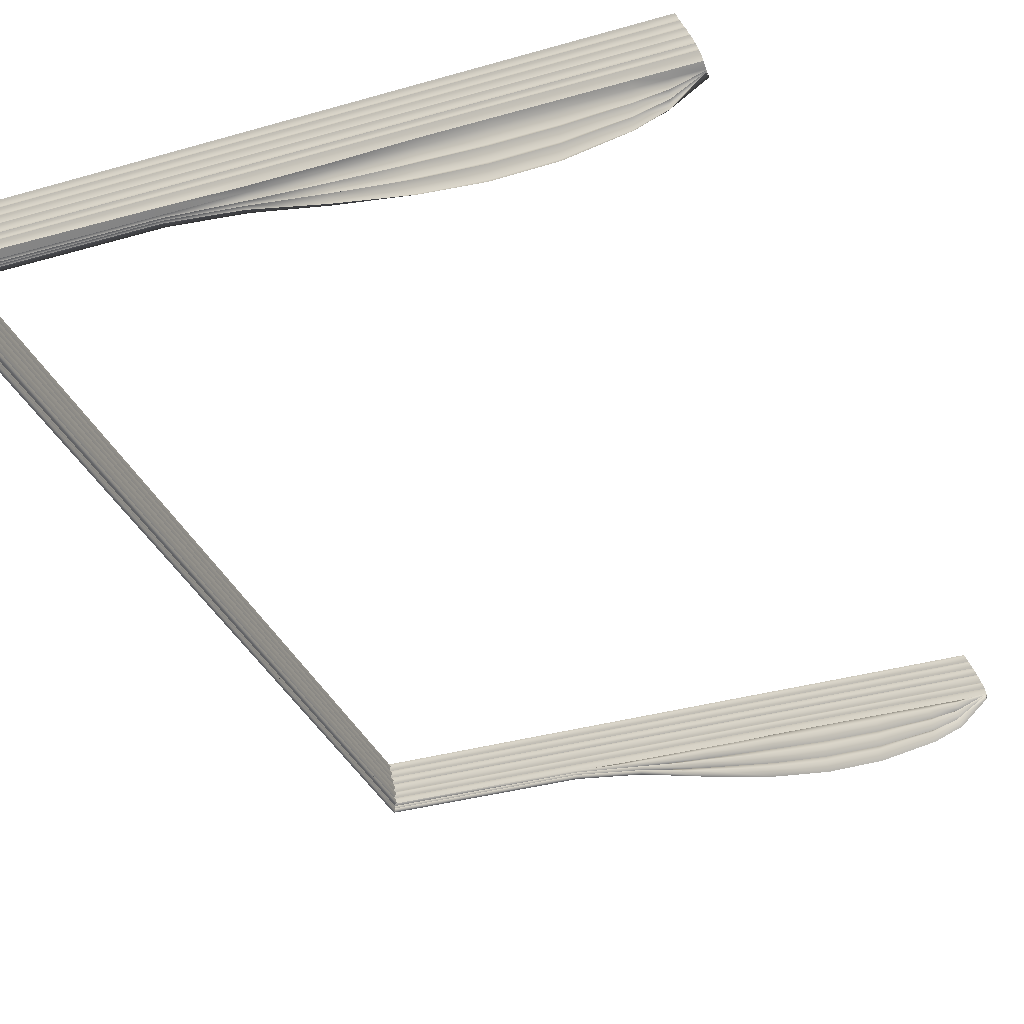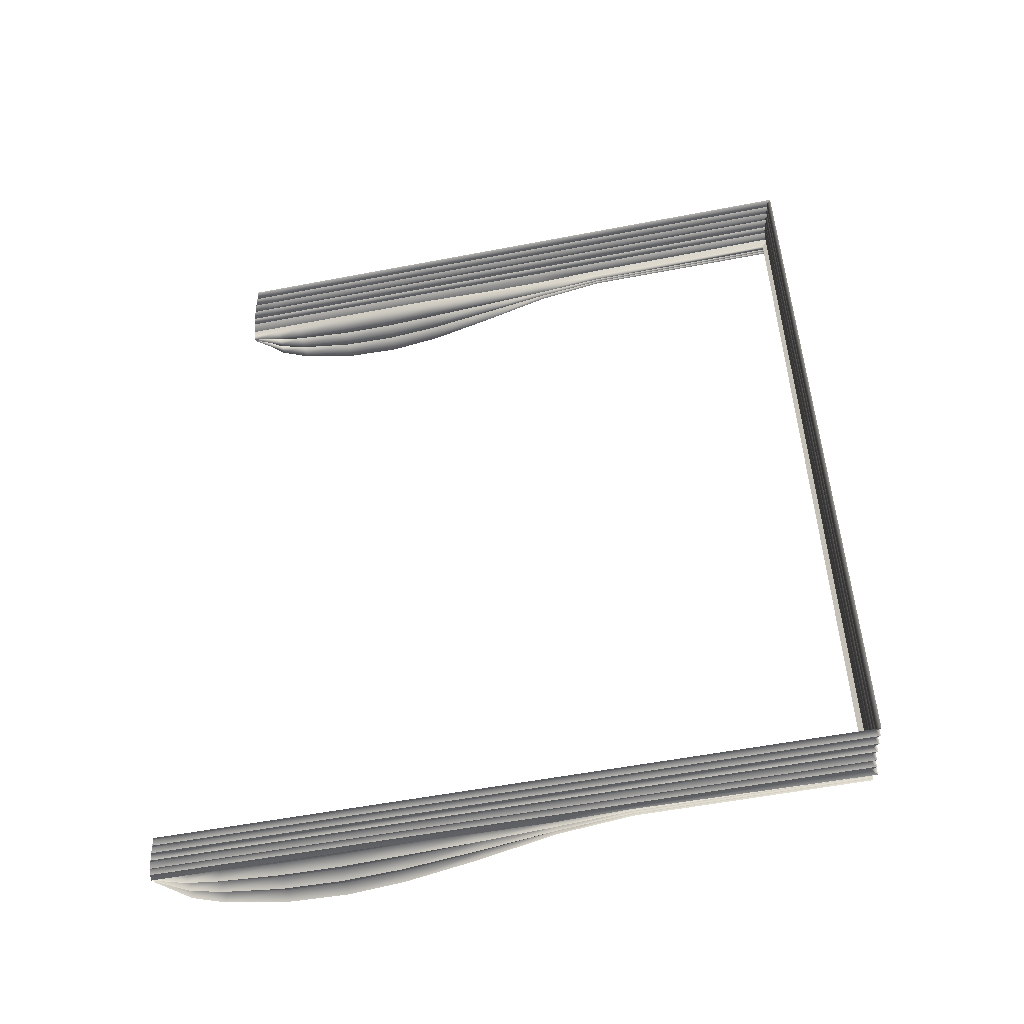
<metadata>
{"format":"obj","ext":"obj","renderer":"f3d","projection":"perspective","resolution":1024,"background":"white","views":[{"elev":-34.8,"azim":-159.0,"up":"+Z"},{"elev":-54.2,"azim":11.6,"up":"+Y"}]}
</metadata>
<code>
o MeshBookFront_26_1_GeomSubset_0
v -0.1228 -0.1822 0.01681
v 0.1212 -0.1822 0.01681
v 0.1212 0.1822 0.01681
v -0.1255 -0.1822 0.01021
v 0.1199 0.1822 0.01021
v 0.1199 -0.1822 0.01021
v -0.1282 -0.1822 0.003225
v 0.1183 0.1822 0.003225
v 0.1183 -0.1822 0.003225
v 0.1192 -0.1813 0.01516
v -0.1235 -0.1813 0.01516
v 0.1192 0.1813 0.01516
v 0.1206 -0.1822 0.01351
v -0.1241 -0.1822 0.01351
v 0.1206 0.1822 0.01351
v 0.1185 -0.1813 0.01186
v -0.1248 -0.1813 0.01186
v 0.1185 0.1813 0.01186
v 0.1176 -0.1813 0.008176
v -0.1263 -0.1813 0.008176
v 0.1176 0.1813 0.008176
v 0.1191 -0.1822 0.006909
v -0.1268 -0.1822 0.006909
v 0.1191 0.1822 0.006909
v 0.117 -0.1813 0.005258
v -0.1275 -0.1813 0.005258
v 0.117 0.1813 0.005258
v 0.1164 -0.1813 0.001958
v -0.1286 -0.1813 0.001958
v 0.1164 0.1813 0.001958
v 0.118 -0.1822 0.000308
v -0.1291 -0.1822 0.000308
v 0.118 0.1822 0.000308
v 0.1163 -0.1813 -0.001343
v -0.1295 -0.1813 -0.001343
v 0.1162 0.1813 -0.001343
v 0.118 0.1822 -0.003219
v 0.118 -0.1822 -0.003219
v -0.1298 -0.1812 -0.003219
v 0.1219 -0.1848 0.01589
v 0.1219 -0.1848 0.01937
v 0.1219 0.1848 0.01937
v 0.1219 0.1848 0.01589
v -0.1259 -0.1848 0.00427
v -0.1241 -0.1848 0.01225
v -0.1241 0.1848 0.01225
v -0.1259 0.1848 0.00427
v -0.1297 -0.1848 0.004801
v -0.1276 -0.1848 0.0128
v -0.1297 0.1848 0.004801
v -0.1276 0.1848 0.0128
v -0.1198 -0.1848 0.01589
v -0.1222 -0.1848 0.01486
v -0.122 -0.1848 0.01937
v -0.124 -0.1848 0.01802
v -0.122 0.1848 0.01937
v -0.124 0.1848 0.01802
v -0.1198 0.1848 0.01589
v -0.1222 0.1848 0.01486
v -0.1214 -0.1829 0.01646
v -0.1221 -0.1829 0.01612
v -0.1221 0.1829 0.01612
v -0.1214 0.1829 0.01646
v -0.1226 -0.1829 0.01841
v -0.1233 -0.1829 0.01806
v -0.1226 0.1829 0.01841
v -0.1233 0.1829 0.01806
v -0.0415 -0.1822 0.01681
v -0.04257 -0.1813 0.01516
v -0.04252 -0.1822 0.01351
v -0.04364 -0.1813 0.01186
v -0.04362 -0.1822 0.01021
v -0.04454 -0.1813 0.008176
v -0.04424 -0.1822 0.006909
v -0.04511 -0.1813 0.005258
v -0.04483 -0.1822 0.003225
v -0.04557 -0.1813 0.001958
v -0.04513 -0.1822 0.000308
v -0.04582 -0.1813 -0.001343
v -0.04535 -0.1812 -0.003219
v 0.03983 -0.1822 0.01681
v 0.03833 -0.1813 0.01516
v 0.03905 -0.1822 0.01351
v 0.03745 -0.1813 0.01186
v 0.03812 -0.1822 0.01021
v 0.03655 -0.1813 0.008176
v 0.03741 -0.1822 0.006909
v 0.03593 -0.1813 0.005258
v 0.03676 -0.1822 0.003225
v 0.03544 -0.1813 0.001958
v 0.03646 -0.1822 0.000308
v 0.03522 -0.1813 -0.001343
v 0.03631 -0.1812 -0.003219
v 0.00909 -0.1812 -0.003961
v 0.008209 -0.1813 -0.001343
v 0.009261 -0.1822 0.000182
v 0.00844 -0.1813 0.001947
v 0.009559 -0.1822 0.003225
v 0.008918 -0.1813 0.005258
v 0.01019 -0.1822 0.006909
v 0.009519 -0.1813 0.008176
v 0.01087 -0.1822 0.01021
v 0.01042 -0.1813 0.01186
v 0.01186 -0.1822 0.01351
v 0.01136 -0.1813 0.01516
v 0.01272 -0.1822 0.01681
v -0.01813 -0.1812 -0.003837
v -0.01881 -0.1813 -0.001343
v -0.01793 -0.1822 0.00029
v -0.01856 -0.1813 0.001958
v -0.01764 -0.1822 0.003225
v -0.0181 -0.1813 0.005258
v -0.01702 -0.1822 0.006909
v -0.01751 -0.1813 0.008176
v -0.01638 -0.1822 0.01021
v -0.01661 -0.1813 0.01186
v -0.01533 -0.1822 0.01351
v -0.0156 -0.1813 0.01516
v -0.01439 -0.1822 0.01681
v -0.06646 -0.1812 -0.003219
v -0.06674 -0.1813 -0.001343
v -0.06611 -0.1822 0.000308
v -0.06632 -0.1813 0.001958
v -0.06567 -0.1822 0.003225
v -0.0657 -0.1813 0.005258
v -0.06488 -0.1822 0.006909
v -0.06498 -0.1813 0.008176
v -0.06409 -0.1822 0.01021
v -0.06392 -0.1813 0.01186
v -0.06292 -0.1822 0.01351
v -0.06279 -0.1813 0.01516
v -0.06183 -0.1822 0.01681
v -0.08757 -0.1812 -0.003219
v -0.08765 -0.1813 -0.001343
v -0.0871 -0.1822 0.000308
v -0.08707 -0.1813 0.001958
v -0.08651 -0.1822 0.003225
v -0.08628 -0.1813 0.005258
v -0.08553 -0.1822 0.006909
v -0.08542 -0.1813 0.008176
v -0.08457 -0.1822 0.01021
v -0.0842 -0.1813 0.01186
v -0.08331 -0.1822 0.01351
v -0.08301 -0.1813 0.01516
v -0.08216 -0.1822 0.01681
v -0.1087 -0.1812 -0.003219
v -0.1086 -0.1813 -0.001343
v -0.1081 -0.1822 0.000308
v -0.1078 -0.1813 0.001958
v -0.1073 -0.1822 0.003225
v -0.1069 -0.1813 0.005258
v -0.1062 -0.1822 0.006909
v -0.1059 -0.1813 0.008176
v -0.105 -0.1822 0.01021
v -0.1045 -0.1813 0.01186
v -0.1037 -0.1822 0.01351
v -0.1032 -0.1813 0.01516
v -0.1025 -0.1822 0.01681
v 0.1164 0.1793 -0.008068
v 0.03631 0.1793 -0.008068
v 0.1164 -0.1793 -0.008068
v 0.03631 -0.1793 -0.008068
v -0.1087 0.1793 -0.02032
v -0.1299 0.1793 -0.005856
v -0.1087 -0.1793 -0.02032
v -0.1299 -0.1793 -0.005856
v -0.01813 0.1793 -0.01777
v -0.04535 0.1793 -0.02313
v -0.01813 -0.1793 -0.01777
v -0.04535 -0.1793 -0.02302
v 0.00909 0.1793 -0.0114
v 0.00909 -0.1793 -0.0114
v -0.06646 0.1793 -0.02571
v -0.06646 -0.1793 -0.02509
v -0.08757 0.1793 -0.02443
v -0.08757 -0.1793 -0.02443
v 0.1145 0.1793 -0.004609
v 0.1145 -0.1793 -0.004609
v 0.03631 -0.1793 -0.004609
v -0.1299 -0.1793 -0.004609
v -0.1087 -0.1793 -0.004609
v -0.04535 -0.1793 -0.004609
v -0.01813 -0.1793 -0.004609
v 0.00909 -0.1793 -0.004609
v -0.06646 -0.1793 -0.004609
v -0.08757 -0.1793 -0.004609
v -0.1193 0.1793 -0.01597
v -0.1193 -0.1793 -0.01597
v -0.1193 -0.1793 -0.004609
v -0.1192 -0.1812 -0.003219
v -0.119 -0.1813 -0.001343
v -0.1186 -0.1822 0.000308
v -0.1182 -0.1813 0.001958
v -0.1178 -0.1822 0.003225
v -0.1172 -0.1813 0.005258
v -0.1165 -0.1822 0.006909
v -0.1161 -0.1813 0.008176
v -0.1153 -0.1822 0.01021
v -0.1146 -0.1813 0.01186
v -0.1139 -0.1822 0.01351
v -0.1133 -0.1813 0.01516
v -0.1127 -0.1822 0.01681
v -0.08649 -0.1769 -0.02117
v -0.06566 -0.1769 -0.02172
v -0.04483 -0.1769 -0.0201
v -0.01798 -0.1769 -0.01629
v 0.008883 -0.1769 -0.01066
v 0.03574 -0.1769 -0.007527
v 0.1148 -0.1769 -0.007527
v 0.1148 0.1769 -0.007527
v -0.1299 -0.1769 -0.005684
v -0.1178 -0.1769 -0.01411
v -0.1073 -0.1769 -0.01774
v -0.08757 -0.1793 -0.0179
v -0.06646 -0.1793 -0.01834
v -0.04535 -0.1793 -0.01704
v -0.01813 -0.1793 -0.01371
v 0.00909 -0.1793 -0.009841
v 0.03631 -0.1793 -0.006987
v 0.1164 -0.1793 -0.006987
v 0.1164 0.1793 -0.006987
v -0.1299 -0.1793 -0.005512
v -0.1193 -0.1793 -0.01225
v -0.1087 -0.1793 -0.01515
v -0.08649 -0.1769 -0.01463
v -0.06566 -0.1769 -0.01496
v -0.04483 -0.1769 -0.01391
v -0.01798 -0.1769 -0.01174
v 0.008883 -0.1769 -0.00894
v 0.03574 -0.1769 -0.006446
v 0.1148 -0.1769 -0.006446
v 0.1148 0.1769 -0.006446
v -0.1299 -0.1769 -0.00534
v -0.1178 -0.1769 -0.0104
v -0.1073 -0.1769 -0.01257
v -0.08757 -0.1793 -0.01136
v -0.06646 -0.1793 -0.01158
v -0.04535 -0.1793 -0.01078
v -0.01813 -0.1793 -0.009599
v 0.00909 -0.1793 -0.007976
v 0.03631 -0.1793 -0.005905
v 0.1164 -0.1793 -0.005905
v 0.1164 0.1793 -0.005905
v -0.1299 -0.1793 -0.005168
v -0.1193 -0.1793 -0.008538
v -0.1087 -0.1793 -0.009989
v -0.08649 -0.1769 -0.008092
v -0.06566 -0.1769 -0.008202
v -0.04483 -0.1769 -0.007735
v -0.01798 -0.1769 -0.007399
v 0.008883 -0.1769 -0.00697
v 0.03574 -0.1769 -0.005365
v 0.1148 -0.1769 -0.005365
v 0.1148 0.1769 -0.005365
v -0.1299 -0.1769 -0.004996
v -0.1178 -0.1769 -0.006681
v -0.1073 -0.1769 -0.007406
v -0.1273 -0.1842 -0.004308
v -0.1264 -0.1848 -0.003218
v -0.1273 0.1842 -0.004308
v -0.1264 0.1848 -0.003218
v -0.1294 -0.1842 -0.004308
v -0.1303 -0.1848 -0.003218
v -0.1294 0.1842 -0.004308
v -0.1303 0.1848 -0.003218
v -0.1228 0.1822 0.01681
v -0.1255 0.1822 0.01021
v -0.1282 0.1822 0.003225
v -0.1235 0.1813 0.01516
v -0.1241 0.1822 0.01351
v -0.1248 0.1813 0.01186
v -0.1263 0.1813 0.008176
v -0.1268 0.1822 0.006909
v -0.1275 0.1813 0.005258
v -0.1286 0.1813 0.001958
v -0.1291 0.1822 0.000308
v -0.1295 0.1813 -0.001343
v -0.1298 0.1812 -0.003219
v -0.0415 0.1822 0.01681
v -0.04257 0.1813 0.01516
v -0.04252 0.1822 0.01351
v -0.04364 0.1813 0.01186
v -0.04362 0.1822 0.01021
v -0.04454 0.1813 0.008176
v -0.04424 0.1822 0.006909
v -0.04511 0.1813 0.005258
v -0.04483 0.1822 0.003225
v -0.04557 0.1813 0.001958
v -0.04513 0.1822 0.000308
v -0.04582 0.1813 -0.001343
v -0.04535 0.1812 -0.003219
v 0.03983 0.1822 0.01681
v 0.03833 0.1813 0.01516
v 0.03905 0.1822 0.01351
v 0.03745 0.1813 0.01186
v 0.03812 0.1822 0.01021
v 0.03655 0.1813 0.008176
v 0.03741 0.1822 0.006909
v 0.03593 0.1813 0.005258
v 0.03676 0.1822 0.003225
v 0.03544 0.1813 0.001958
v 0.03646 0.1822 0.000308
v 0.03522 0.1813 -0.001343
v 0.03631 0.1812 -0.003219
v 0.00909 0.1812 -0.003961
v 0.008209 0.1813 -0.001343
v 0.009261 0.1822 0.000182
v 0.00844 0.1813 0.001947
v 0.009559 0.1822 0.003225
v 0.008918 0.1813 0.005258
v 0.01019 0.1822 0.006909
v 0.009519 0.1813 0.008176
v 0.01087 0.1822 0.01021
v 0.01042 0.1813 0.01186
v 0.01186 0.1822 0.01351
v 0.01136 0.1813 0.01516
v 0.01272 0.1822 0.01681
v -0.01813 0.1812 -0.003837
v -0.01881 0.1813 -0.001343
v -0.01793 0.1822 0.00029
v -0.01856 0.1813 0.001958
v -0.01764 0.1822 0.003225
v -0.0181 0.1813 0.005258
v -0.01702 0.1822 0.006909
v -0.01751 0.1813 0.008176
v -0.01638 0.1822 0.01021
v -0.01661 0.1813 0.01186
v -0.01533 0.1822 0.01351
v -0.0156 0.1813 0.01516
v -0.01439 0.1822 0.01681
v -0.06646 0.1812 -0.003219
v -0.06674 0.1813 -0.001343
v -0.06611 0.1822 0.000308
v -0.06632 0.1813 0.001958
v -0.06567 0.1822 0.003225
v -0.0657 0.1813 0.005258
v -0.06488 0.1822 0.006909
v -0.06498 0.1813 0.008176
v -0.06409 0.1822 0.01021
v -0.06392 0.1813 0.01186
v -0.06292 0.1822 0.01351
v -0.06279 0.1813 0.01516
v -0.06183 0.1822 0.01681
v -0.08757 0.1812 -0.003219
v -0.08765 0.1813 -0.001343
v -0.0871 0.1822 0.000308
v -0.08707 0.1813 0.001958
v -0.08651 0.1822 0.003225
v -0.08628 0.1813 0.005258
v -0.08553 0.1822 0.006909
v -0.08542 0.1813 0.008176
v -0.08457 0.1822 0.01021
v -0.0842 0.1813 0.01186
v -0.08331 0.1822 0.01351
v -0.08301 0.1813 0.01516
v -0.08216 0.1822 0.01681
v -0.1087 0.1812 -0.003219
v -0.1086 0.1813 -0.001343
v -0.1081 0.1822 0.000308
v -0.1078 0.1813 0.001958
v -0.1073 0.1822 0.003225
v -0.1069 0.1813 0.005258
v -0.1062 0.1822 0.006909
v -0.1059 0.1813 0.008176
v -0.105 0.1822 0.01021
v -0.1045 0.1813 0.01186
v -0.1037 0.1822 0.01351
v -0.1032 0.1813 0.01516
v -0.1025 0.1822 0.01681
v 0.03631 0.1793 -0.008068
v -0.1087 0.1793 -0.02032
v -0.1299 0.1793 -0.005856
v -0.01813 0.1793 -0.01777
v -0.04535 0.1793 -0.02302
v 0.00909 0.1793 -0.0114
v -0.06646 0.1793 -0.02509
v -0.08757 0.1793 -0.02443
v 0.03631 0.1793 -0.004609
v -0.1299 0.1793 -0.004609
v -0.1087 0.1793 -0.004609
v -0.04535 0.1793 -0.004609
v -0.01813 0.1793 -0.004609
v 0.00909 0.1793 -0.004609
v -0.06646 0.1793 -0.004609
v -0.08757 0.1793 -0.004609
v -0.1193 0.1793 -0.01597
v -0.1193 0.1793 -0.004609
v -0.1192 0.1812 -0.003219
v -0.119 0.1813 -0.001343
v -0.1186 0.1822 0.000308
v -0.1182 0.1813 0.001958
v -0.1178 0.1822 0.003225
v -0.1172 0.1813 0.005258
v -0.1165 0.1822 0.006909
v -0.1161 0.1813 0.008176
v -0.1153 0.1822 0.01021
v -0.1146 0.1813 0.01186
v -0.1139 0.1822 0.01351
v -0.1133 0.1813 0.01516
v -0.1127 0.1822 0.01681
v -0.08649 0.1769 -0.02117
v -0.06566 0.1769 -0.02172
v -0.04483 0.1769 -0.0201
v -0.01798 0.1769 -0.01629
v 0.008883 0.1769 -0.01066
v 0.03574 0.1769 -0.007527
v -0.1299 0.1769 -0.005684
v -0.1178 0.1769 -0.01411
v -0.1073 0.1769 -0.01774
v -0.08757 0.1793 -0.0179
v -0.06646 0.1793 -0.01834
v -0.04535 0.1793 -0.01704
v -0.01813 0.1793 -0.01371
v 0.00909 0.1793 -0.009841
v 0.03631 0.1793 -0.006987
v -0.1299 0.1793 -0.005512
v -0.1193 0.1793 -0.01225
v -0.1087 0.1793 -0.01515
v -0.08649 0.1769 -0.01463
v -0.06566 0.1769 -0.01496
v -0.04483 0.1769 -0.01391
v -0.01798 0.1769 -0.01174
v 0.008883 0.1769 -0.00894
v 0.03574 0.1769 -0.006446
v 0.1148 0.1769 -0.006446
v -0.1299 0.1769 -0.00534
v -0.1178 0.1769 -0.0104
v -0.1073 0.1769 -0.01257
v -0.08757 0.1793 -0.01136
v -0.06646 0.1793 -0.01158
v -0.04535 0.1793 -0.01078
v -0.01813 0.1793 -0.009599
v 0.00909 0.1793 -0.007976
v 0.03631 0.1793 -0.005905
v -0.1299 0.1793 -0.005168
v -0.1193 0.1793 -0.008538
v -0.1087 0.1793 -0.009989
v -0.08649 0.1769 -0.008092
v -0.06566 0.1769 -0.008202
v -0.04483 0.1769 -0.007735
v -0.01798 0.1769 -0.007399
v 0.008883 0.1769 -0.00697
v 0.03574 0.1769 -0.005365
v -0.1299 0.1769 -0.004996
v -0.1178 0.1769 -0.006681
v -0.1073 0.1769 -0.007406
f 6 5 18 16
f 85 6 16 84
f 9 8 27 25
f 89 9 25 88
f 38 37 36 34
f 93 38 34 92
f 82 10 2 81
f 10 12 3 2
f 83 13 10 82
f 13 15 12 10
f 84 16 13 83
f 16 18 15 13
f 86 19 6 85
f 19 21 5 6
f 87 22 19 86
f 22 24 21 19
f 88 25 22 87
f 25 27 24 22
f 90 28 9 89
f 28 30 8 9
f 91 31 28 90
f 31 33 30 28
f 92 34 31 91
f 34 36 33 31
f 11 201 202 1
f 14 200 201 11
f 17 199 200 14
f 4 198 199 17
f 20 197 198 4
f 23 196 197 20
f 26 195 196 23
f 7 194 195 26
f 29 193 194 7
f 32 192 193 29
f 35 191 192 32
f 39 190 191 35
f 69 118 119 68
f 70 117 118 69
f 71 116 117 70
f 72 115 116 71
f 73 114 115 72
f 74 113 114 73
f 75 112 113 74
f 76 111 112 75
f 77 110 111 76
f 78 109 110 77
f 79 108 109 78
f 80 107 108 79
f 95 94 93 92
f 96 95 92 91
f 97 96 91 90
f 98 97 90 89
f 99 98 89 88
f 100 99 88 87
f 101 100 87 86
f 102 101 86 85
f 103 102 85 84
f 104 103 84 83
f 105 104 83 82
f 106 105 82 81
f 108 107 94 95
f 109 108 95 96
f 110 109 96 97
f 111 110 97 98
f 112 111 98 99
f 113 112 99 100
f 114 113 100 101
f 115 114 101 102
f 116 115 102 103
f 117 116 103 104
f 118 117 104 105
f 119 118 105 106
f 121 120 80 79
f 122 121 79 78
f 123 122 78 77
f 124 123 77 76
f 125 124 76 75
f 126 125 75 74
f 127 126 74 73
f 128 127 73 72
f 129 128 72 71
f 130 129 71 70
f 131 130 70 69
f 132 131 69 68
f 134 133 120 121
f 135 134 121 122
f 136 135 122 123
f 137 136 123 124
f 138 137 124 125
f 139 138 125 126
f 140 139 126 127
f 141 140 127 128
f 142 141 128 129
f 143 142 129 130
f 144 143 130 131
f 145 144 131 132
f 147 146 133 134
f 148 147 134 135
f 149 148 135 136
f 150 149 136 137
f 151 150 137 138
f 152 151 138 139
f 153 152 139 140
f 154 153 140 141
f 155 154 141 142
f 156 155 142 143
f 157 156 143 144
f 158 157 144 145
f 177 178 253 254
f 178 179 252 253
f 189 180 255 256
f 183 182 249 250
f 179 184 251 252
f 184 183 250 251
f 182 185 248 249
f 185 186 247 248
f 186 181 257 247
f 37 38 178 177
f 38 93 179 178
f 190 39 180 189
f 107 80 182 183
f 93 94 184 179
f 94 107 183 184
f 80 120 185 182
f 120 133 186 185
f 133 146 181 186
f 181 189 256 257
f 146 190 189 181
f 191 190 146 147
f 192 191 147 148
f 193 192 148 149
f 194 193 149 150
f 195 194 150 151
f 196 195 151 152
f 197 196 152 153
f 198 197 153 154
f 199 198 154 155
f 200 199 155 156
f 201 200 156 157
f 202 201 157 158
f 204 203 176 174
f 205 204 174 170
f 206 205 170 169
f 207 206 169 172
f 208 207 172 162
f 209 208 162 161
f 210 209 161 159
f 212 211 166 188
f 213 212 188 165
f 203 213 165 176
f 215 214 203 204
f 216 215 204 205
f 217 216 205 206
f 218 217 206 207
f 219 218 207 208
f 220 219 208 209
f 221 220 209 210
f 223 222 211 212
f 224 223 212 213
f 214 224 213 203
f 226 225 214 215
f 227 226 215 216
f 228 227 216 217
f 229 228 217 218
f 230 229 218 219
f 231 230 219 220
f 232 231 220 221
f 234 233 222 223
f 235 234 223 224
f 225 235 224 214
f 237 236 225 226
f 238 237 226 227
f 239 238 227 228
f 240 239 228 229
f 241 240 229 230
f 242 241 230 231
f 243 242 231 232
f 245 244 233 234
f 246 245 234 235
f 236 246 235 225
f 248 247 236 237
f 249 248 237 238
f 250 249 238 239
f 251 250 239 240
f 252 251 240 241
f 253 252 241 242
f 254 253 242 243
f 256 255 244 245
f 257 256 245 246
f 247 257 246 236
f 296 295 18 5
f 300 299 27 8
f 304 303 36 37
f 293 292 3 12
f 294 293 12 15
f 295 294 15 18
f 297 296 5 21
f 298 297 21 24
f 299 298 24 27
f 301 300 8 30
f 302 301 30 33
f 303 302 33 36
f 269 266 400 399
f 270 269 399 398
f 271 270 398 397
f 267 271 397 396
f 272 267 396 395
f 273 272 395 394
f 274 273 394 393
f 268 274 393 392
f 275 268 392 391
f 276 275 391 390
f 277 276 390 389
f 278 277 389 388
f 280 279 330 329
f 281 280 329 328
f 282 281 328 327
f 283 282 327 326
f 284 283 326 325
f 285 284 325 324
f 286 285 324 323
f 287 286 323 322
f 288 287 322 321
f 289 288 321 320
f 290 289 320 319
f 291 290 319 318
f 306 303 304 305
f 307 302 303 306
f 308 301 302 307
f 309 300 301 308
f 310 299 300 309
f 311 298 299 310
f 312 297 298 311
f 313 296 297 312
f 314 295 296 313
f 315 294 295 314
f 316 293 294 315
f 317 292 293 316
f 319 306 305 318
f 320 307 306 319
f 321 308 307 320
f 322 309 308 321
f 323 310 309 322
f 324 311 310 323
f 325 312 311 324
f 326 313 312 325
f 327 314 313 326
f 328 315 314 327
f 329 316 315 328
f 330 317 316 329
f 332 290 291 331
f 333 289 290 332
f 334 288 289 333
f 335 287 288 334
f 336 286 287 335
f 337 285 286 336
f 338 284 285 337
f 339 283 284 338
f 340 282 283 339
f 341 281 282 340
f 342 280 281 341
f 343 279 280 342
f 345 332 331 344
f 346 333 332 345
f 347 334 333 346
f 348 335 334 347
f 349 336 335 348
f 350 337 336 349
f 351 338 337 350
f 352 339 338 351
f 353 340 339 352
f 354 341 340 353
f 355 342 341 354
f 356 343 342 355
f 358 345 344 357
f 359 346 345 358
f 360 347 346 359
f 361 348 347 360
f 362 349 348 361
f 363 350 349 362
f 364 351 350 363
f 365 352 351 364
f 366 353 352 365
f 367 354 353 366
f 368 355 354 367
f 369 356 355 368
f 177 254 443 378
f 387 445 444 379
f 382 441 440 381
f 378 443 442 383
f 383 442 441 382
f 381 440 439 384
f 384 439 438 385
f 385 438 446 380
f 37 177 378 304
f 388 387 379 278
f 318 382 381 291
f 304 378 383 305
f 305 383 382 318
f 291 381 384 331
f 331 384 385 344
f 344 385 380 357
f 380 446 445 387
f 357 380 387 388
f 389 358 357 388
f 390 359 358 389
f 391 360 359 390
f 392 361 360 391
f 393 362 361 392
f 394 363 362 393
f 395 364 363 394
f 396 365 364 395
f 397 366 365 396
f 398 367 366 397
f 399 368 367 398
f 400 369 368 399
f 402 376 377 401
f 403 374 376 402
f 404 373 374 403
f 405 375 373 404
f 406 370 375 405
f 210 159 370 406
f 408 386 372 407
f 409 371 386 408
f 401 377 371 409
f 411 402 401 410
f 412 403 402 411
f 413 404 403 412
f 414 405 404 413
f 415 406 405 414
f 221 210 406 415
f 417 408 407 416
f 418 409 408 417
f 410 401 409 418
f 420 411 410 419
f 421 412 411 420
f 422 413 412 421
f 423 414 413 422
f 424 415 414 423
f 425 221 415 424
f 427 417 416 426
f 428 418 417 427
f 419 410 418 428
f 430 420 419 429
f 431 421 420 430
f 432 422 421 431
f 433 423 422 432
f 434 424 423 433
f 243 425 424 434
f 436 427 426 435
f 437 428 427 436
f 429 419 428 437
f 439 430 429 438
f 440 431 430 439
f 441 432 431 440
f 442 433 432 441
f 443 434 433 442
f 254 243 434 443
f 445 436 435 444
f 446 437 436 445
f 438 429 437 446

</code>
